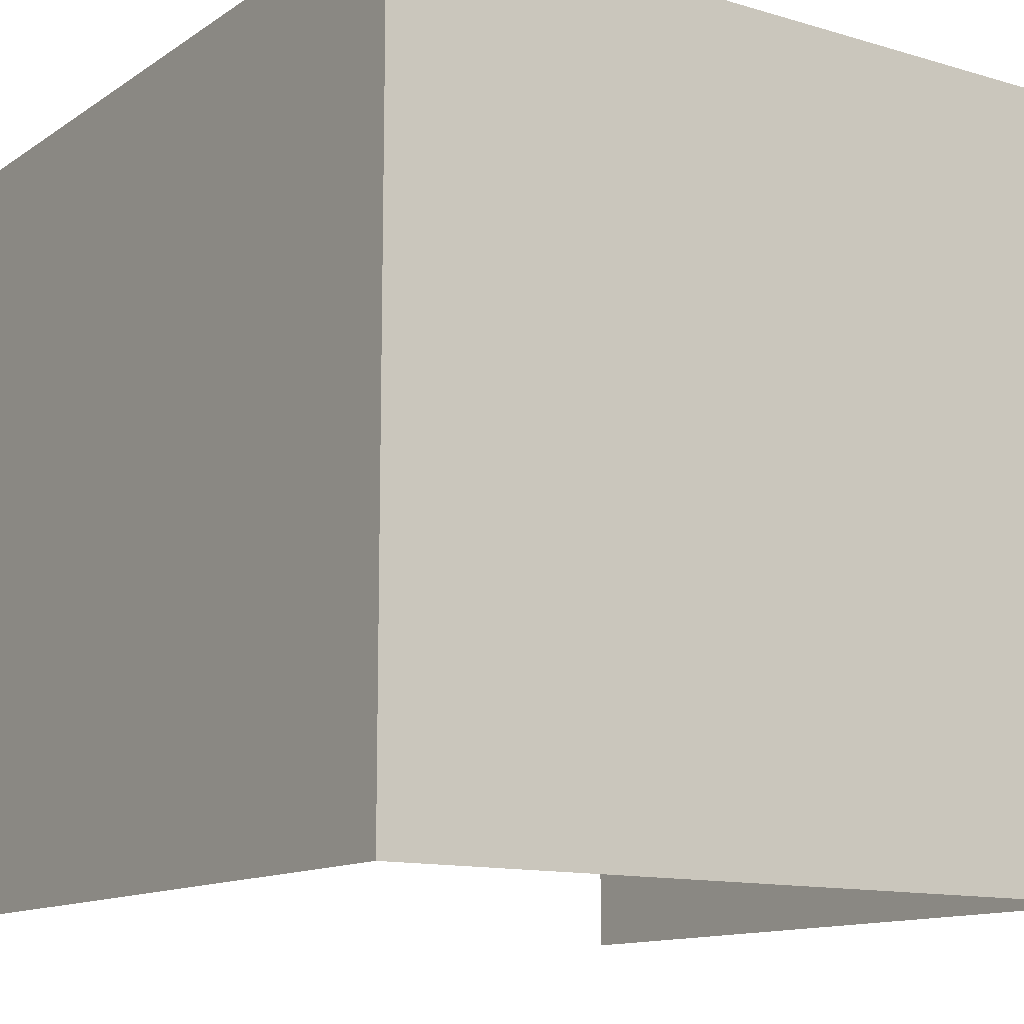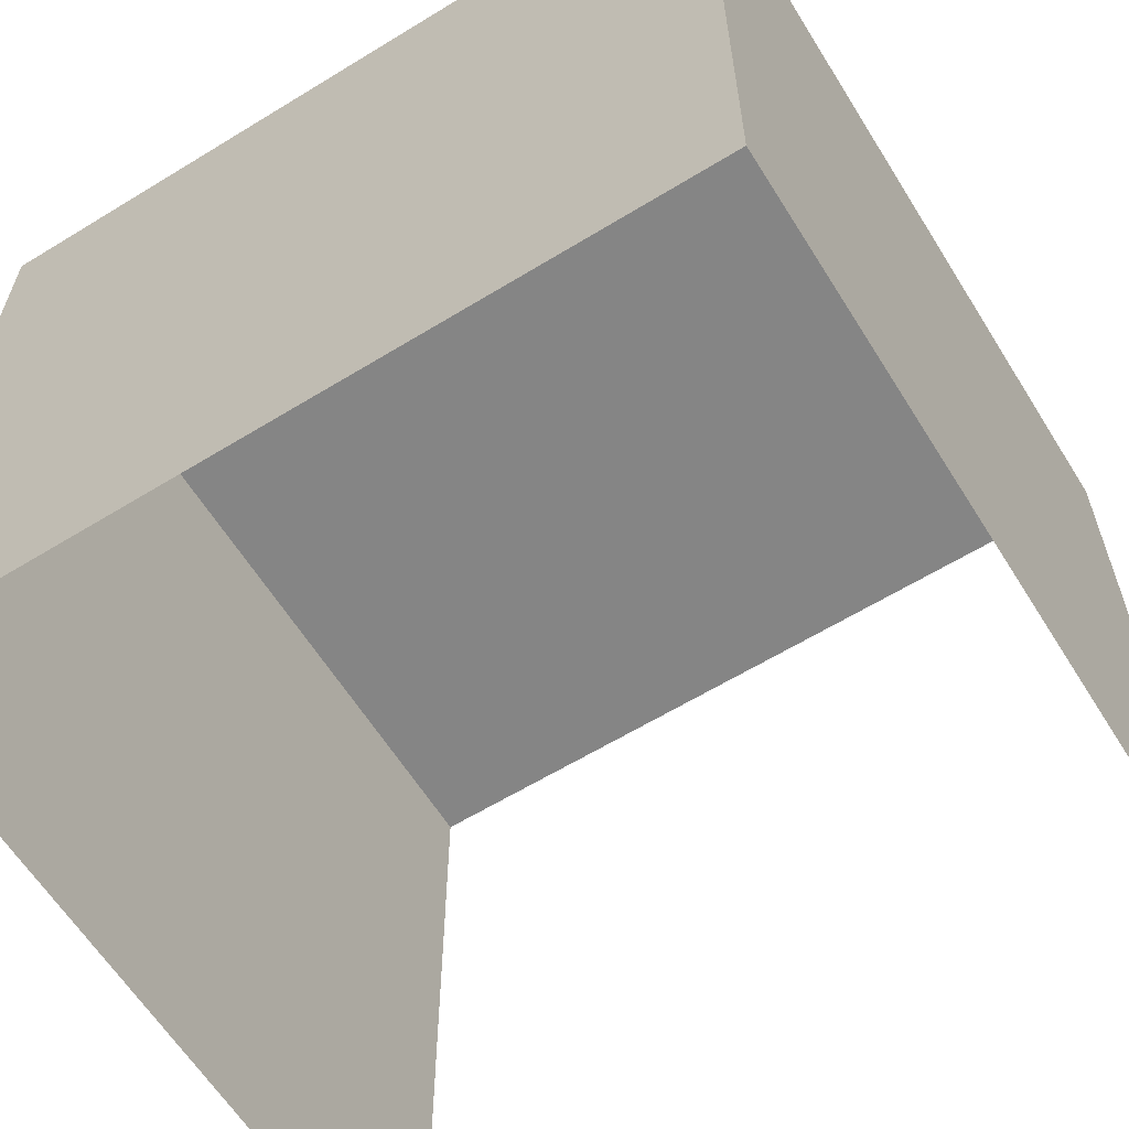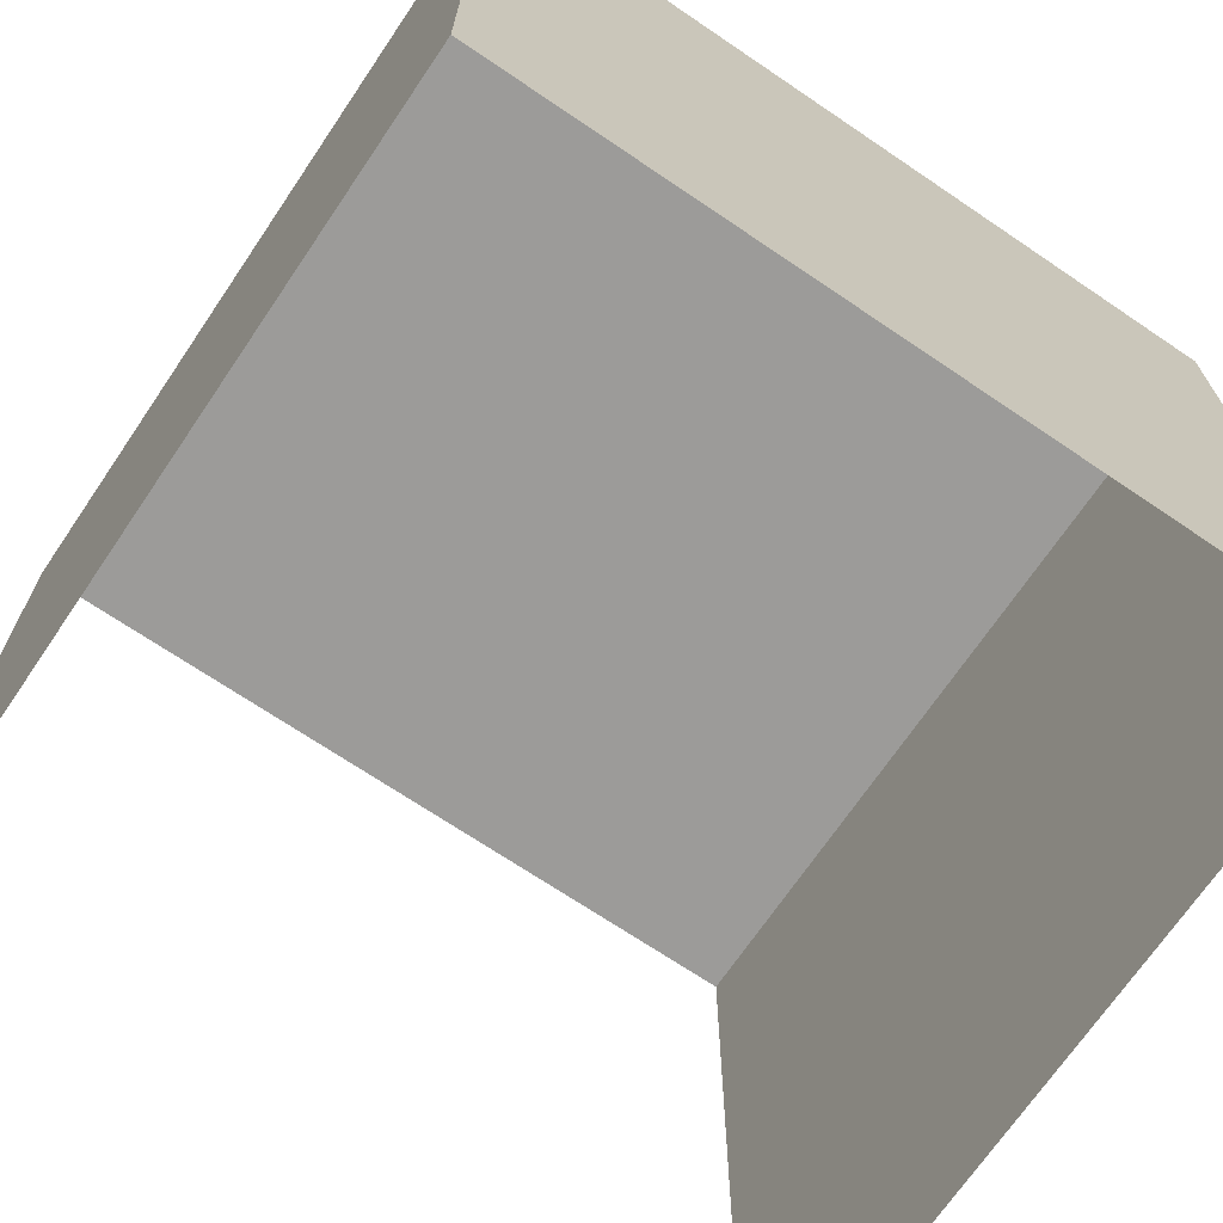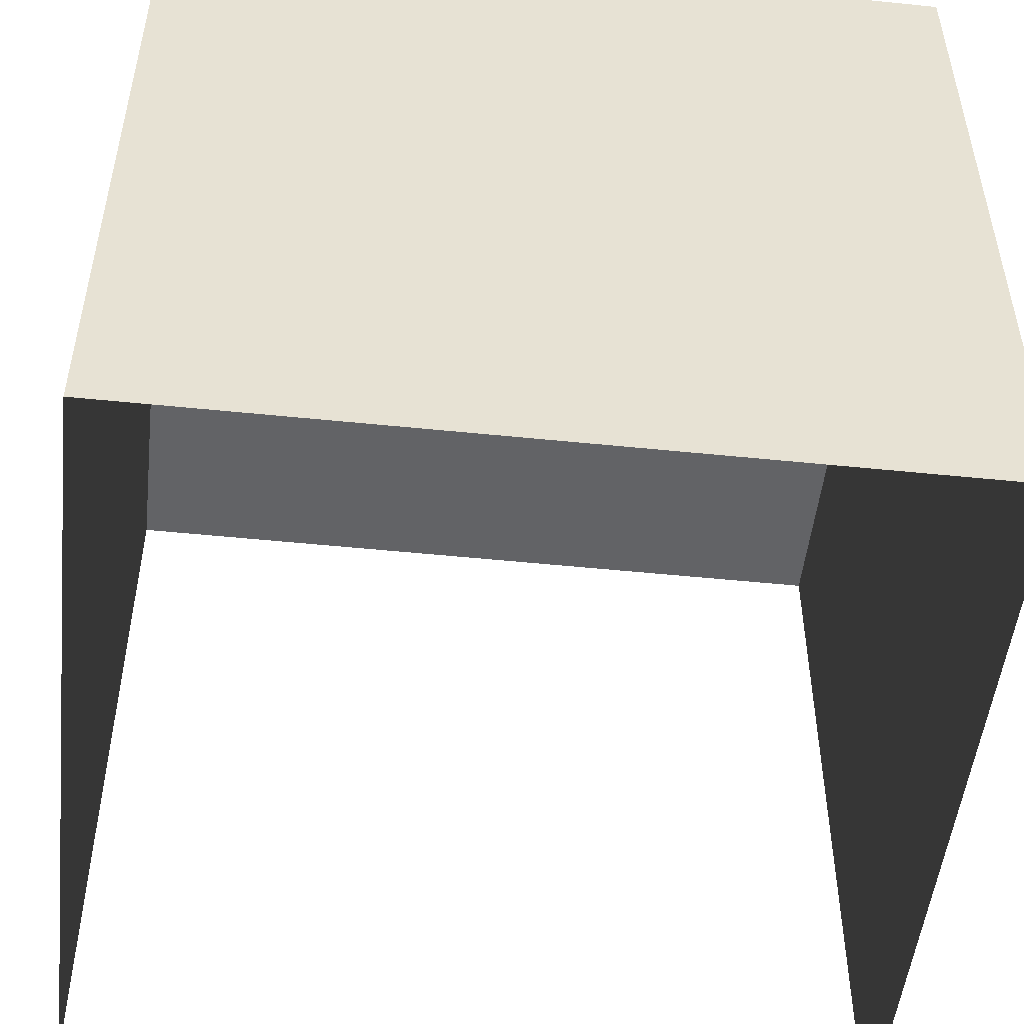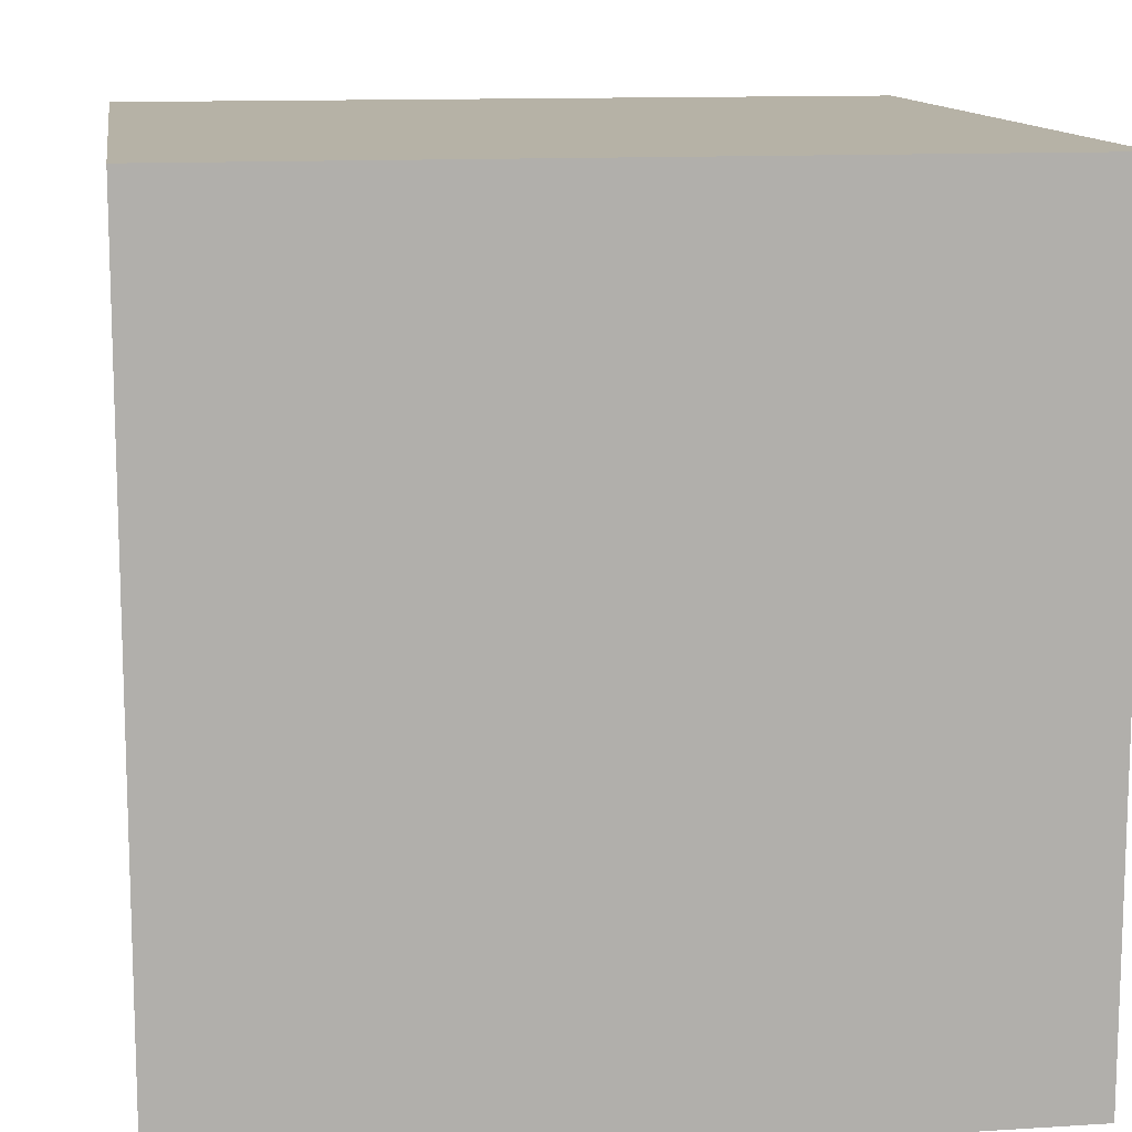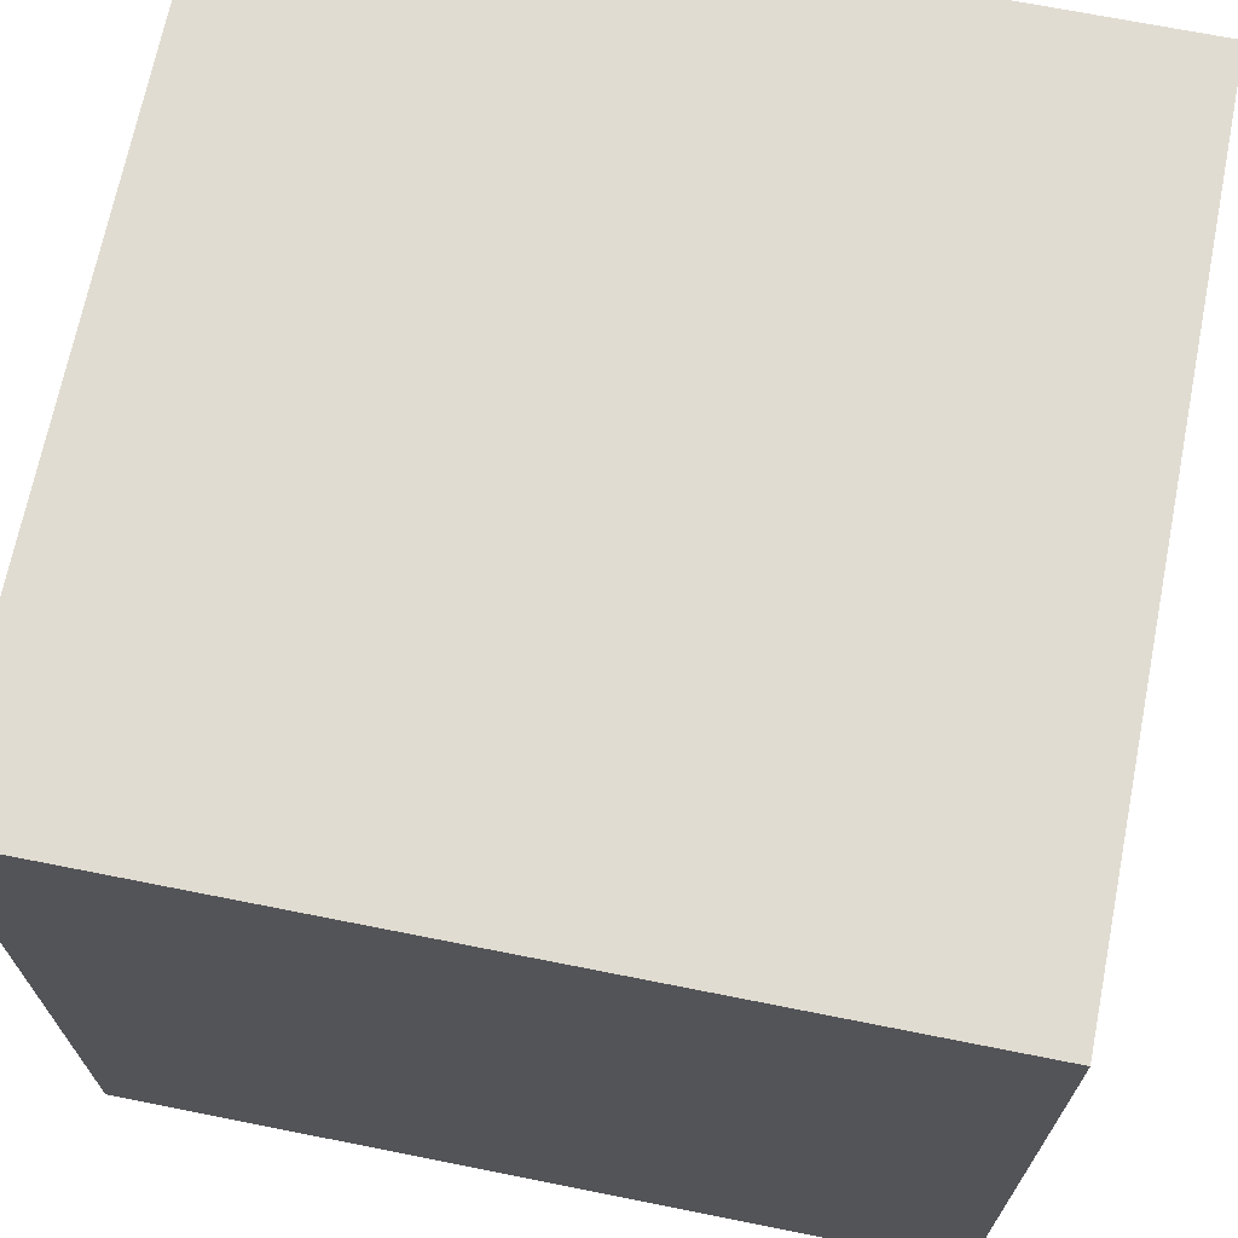
<metadata>
{"format":"obj","ext":"obj","renderer":"f3d","projection":"perspective","resolution":1024,"background":"white","views":[{"elev":-12.6,"azim":-34.3,"up":"+Y"},{"elev":-61.7,"azim":-148.1,"up":"+Z"},{"elev":-69.9,"azim":-34.1,"up":"+Y"},{"elev":-50.9,"azim":173.6,"up":"+Z"},{"elev":12.2,"azim":-98.5,"up":"+Y"},{"elev":69.2,"azim":11.3,"up":"+Y"}]}
</metadata>
<code>
v 0.5 -0 -0.5
v 0.5 0 0.5
v -0.5 0 0.5
v -0.5 -0 -0.5
v -0.5 -1 -0.5
v -0.5 -0 -0.5
v -0.5 0 0.5
v -0.5 -1 0.5
v -0.5 0 0.5
v 0.5 0 0.5
v 0.5 -1 0.5
v -0.5 -1 0.5
v 0.5 0 0.5
v 0.5 -0 -0.5
v 0.5 -1 -0.5
v 0.5 -1 0.5
f 1 3 2
f 4 3 1
f 5 7 6
f 8 7 5
f 9 11 10
f 12 11 9
f 13 15 14
f 16 15 13

</code>
